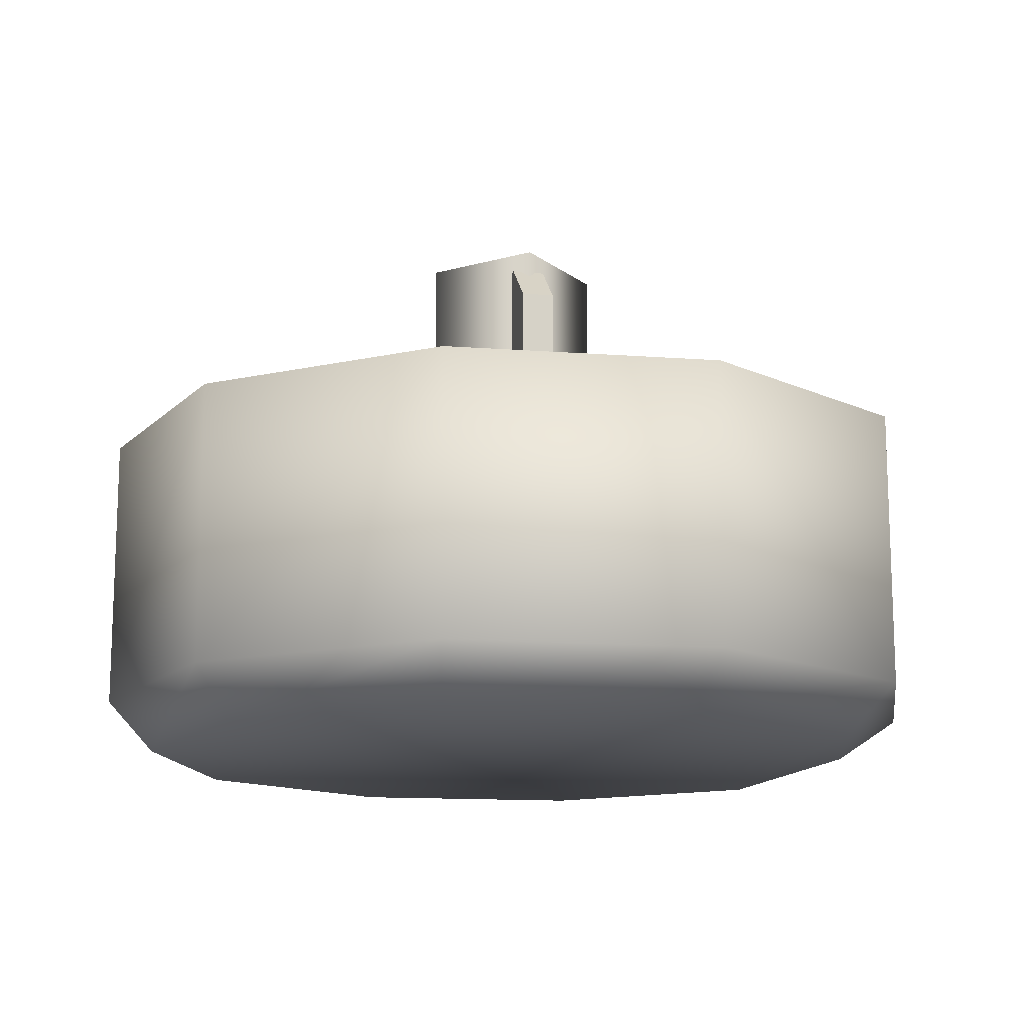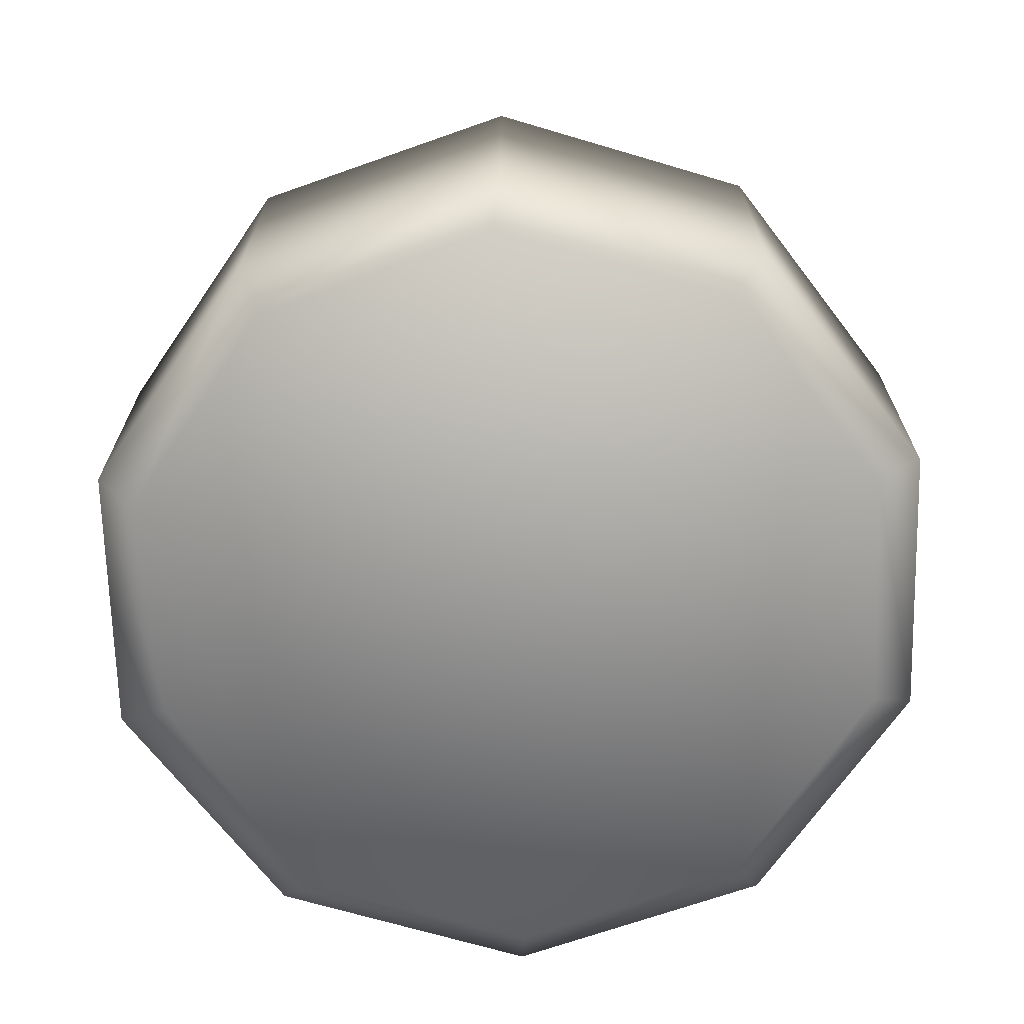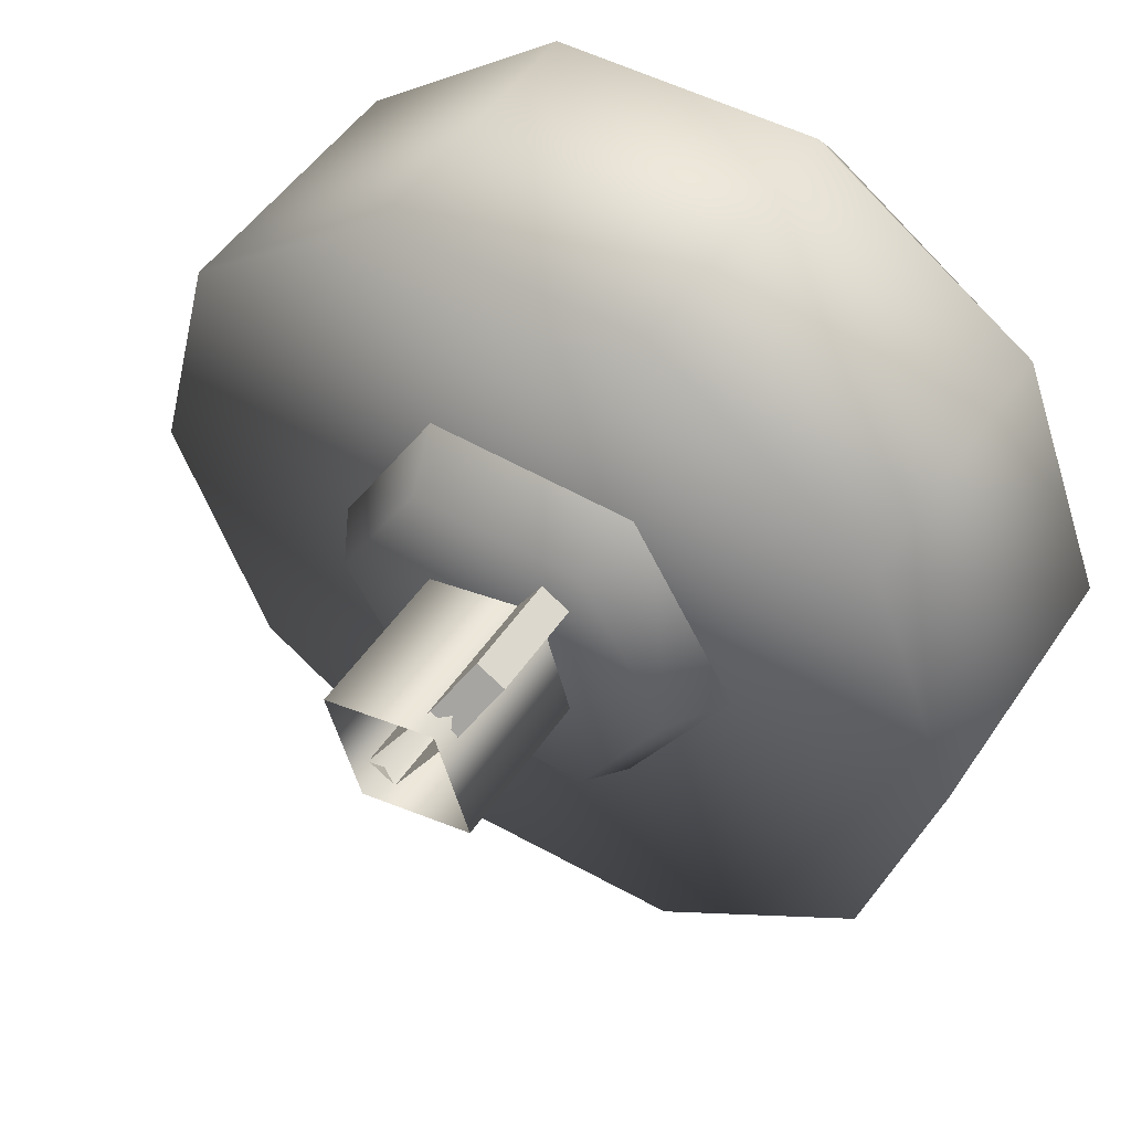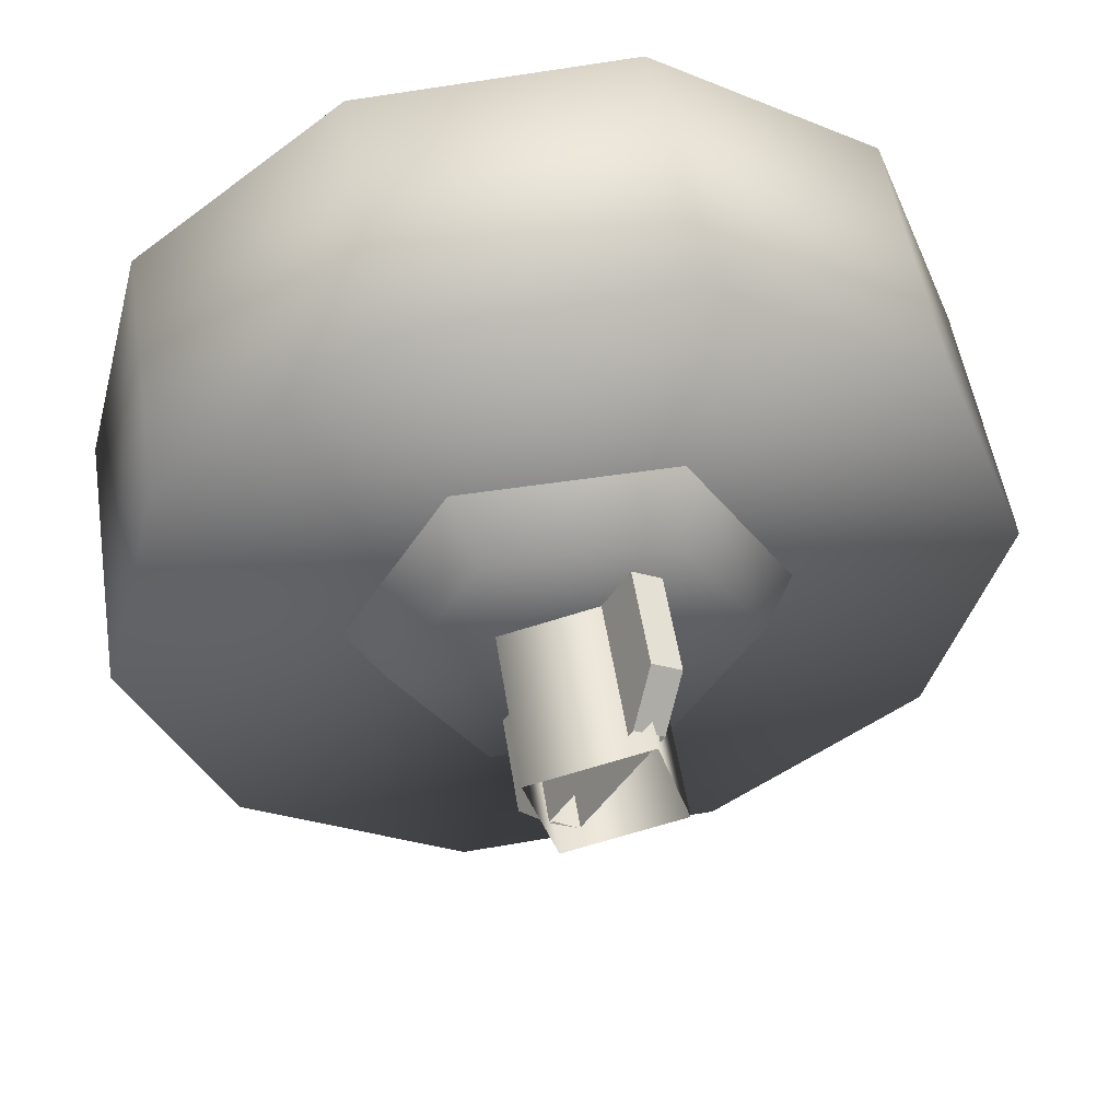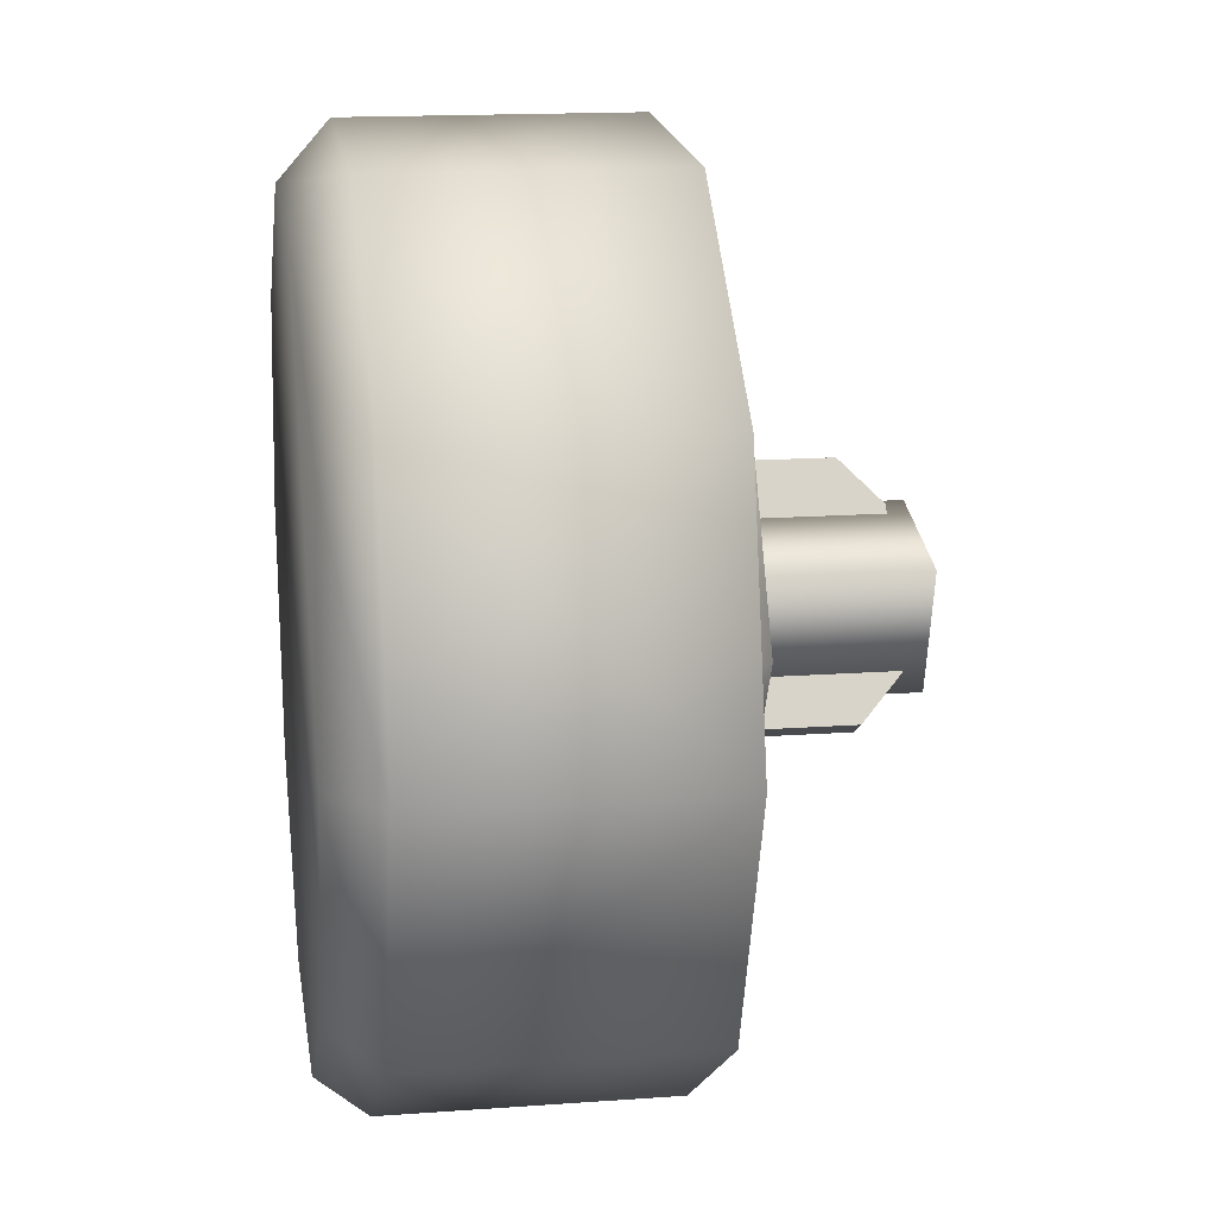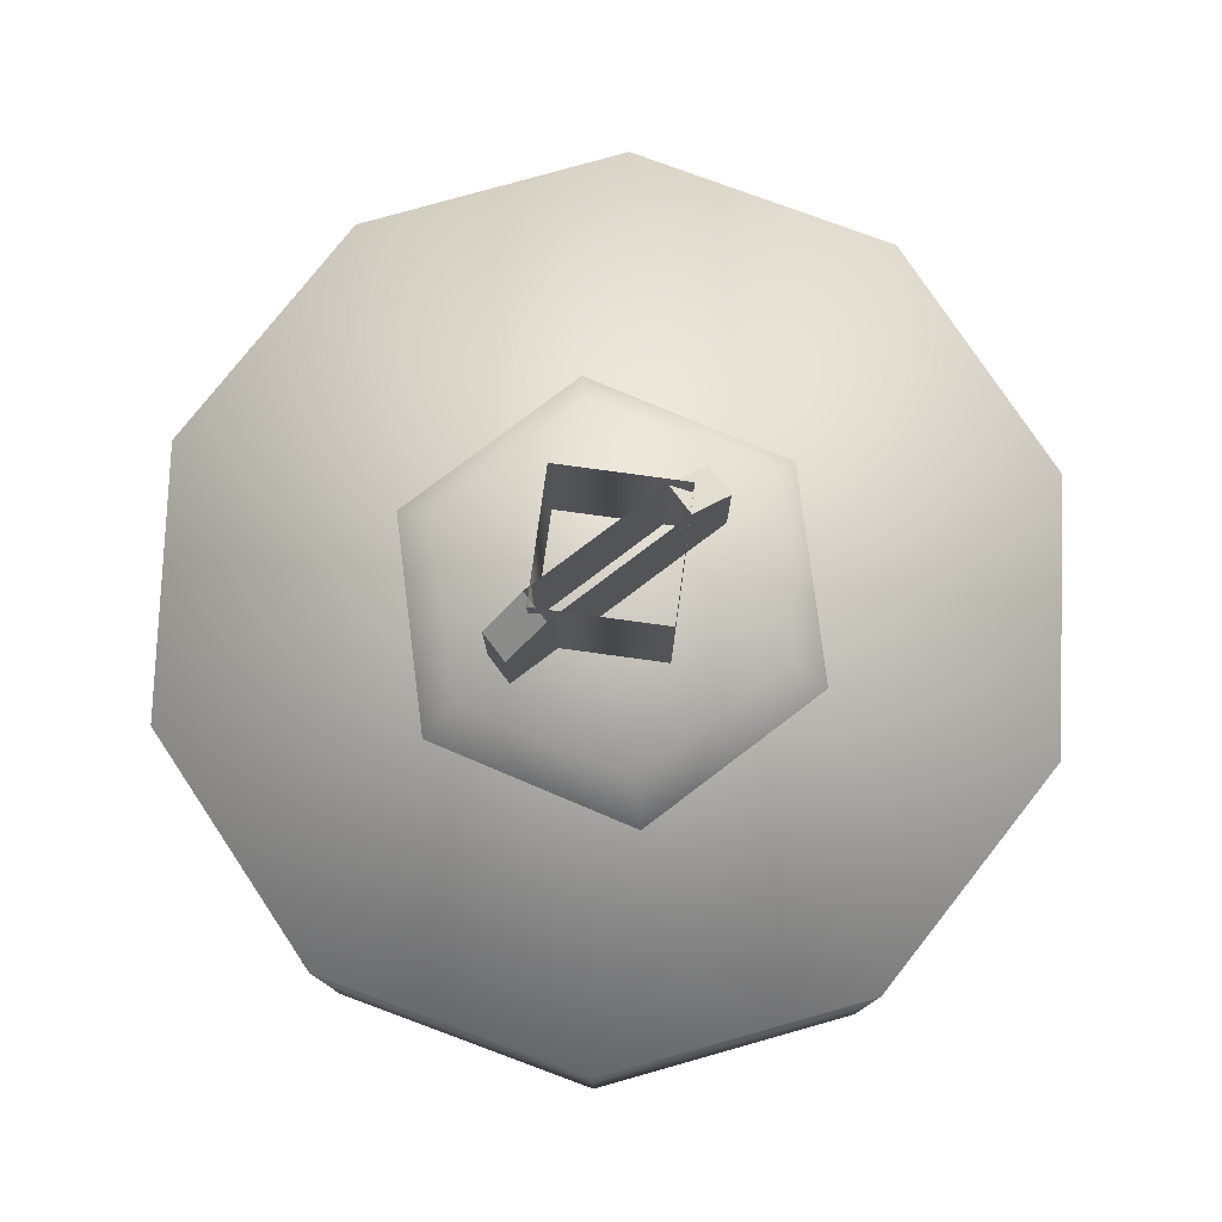
<metadata>
{"format":"obj","ext":"obj","renderer":"f3d","projection":"perspective","resolution":1024,"background":"white","views":[{"elev":-14.0,"azim":137.7,"up":"+Z"},{"elev":-68.6,"azim":-13.4,"up":"+Z"},{"elev":50.9,"azim":33.0,"up":"+Y"},{"elev":52.7,"azim":-8.9,"up":"+Y"},{"elev":15.9,"azim":-98.6,"up":"+Y"},{"elev":78.3,"azim":-156.6,"up":"+Z"}]}
</metadata>
<code>
g wheel_low_Cylinder.002
v 0.7566 1.161 -1.581
v 0.6327 0.6952 -1.581
v 0.2585 0.3909 -1.581
v -0.2231 0.3646 -1.581
v -0.6282 0.6265 -1.581
v -0.8019 1.076 -1.581
v -0.6781 1.543 -1.581
v 0.1778 1.873 -1.581
v 0.6652 1.133 -2.173
v 0.7566 1.161 -2.084
v 0.5484 0.7196 -2.173
v 0.6327 0.6952 -2.084
v 0.2109 0.4535 -2.173
v 0.2585 0.3909 -2.084
v -0.2186 0.4367 -2.173
v -0.2231 0.3646 -2.084
v -0.576 0.6756 -2.173
v -0.6282 0.6265 -2.084
v -0.7247 1.079 -2.173
v -0.8019 1.076 -2.084
v -0.6781 1.543 -2.084
v 0.1592 1.775 -2.173
v 0.1778 1.873 -2.084
v 0.5828 1.611 -1.581
v 0.5828 1.611 -2.084
v 0.5165 1.536 -2.173
v -0.3038 1.847 -1.581
v -0.3038 1.847 -2.084
v -0.2703 1.759 -2.173
v -0.597 1.468 -2.159
v 0.1779 1.475 -1.615
v 0.1337 1.396 -1.478
v 0.3858 1.123 -1.615
v -0.2305 1.47 -1.615
v -0.1847 1.393 -1.478
v -0.4311 1.115 -1.615
v -0.3411 1.116 -1.478
v -0.2232 0.763 -1.615
v -0.179 0.8414 -1.478
v 0.1852 0.7673 -1.615
v 0.1394 0.8447 -1.478
v 0.2958 1.122 -1.478
v -0.101 0.9189 -1.565
v -0.101 0.9189 -1.295
v 0.1143 1.301 -1.565
v -0.1532 0.9483 -1.565
v -0.1532 0.9483 -1.295
v 0.06213 1.33 -1.565
v 0.06213 1.33 -1.295
v 0.02238 1.26 -1.22
v 0.1143 1.301 -1.295
v 0.07457 1.23 -1.22
v -0.06124 0.9894 -1.22
v -0.1134 1.019 -1.22
v 0.05549 1.258 -1.552
v 0.05549 1.258 -1.183
v 0.116 1.041 -1.552
v -0.1613 1.197 -1.552
v -0.1613 1.197 -1.183
v -0.1008 0.9802 -1.552
v -0.1008 0.9802 -1.183
v 0.116 1.041 -1.183
g wheel_low_textures
f 3 4 16 14
f 18 5 6 20
f 28 27 8 23
f 6 7 21 20
f 1 2 12 10
f 4 5 18 16
f 12 2 3 14
f 10 12 11 9
f 12 14 13 11
f 14 16 15 13
f 16 18 17 15
f 18 20 19 17
f 19 30 29 22 26 9 11 13 15 17
f 28 23 22 29
f 25 10 9 26
f 24 1 10 25
f 8 24 25 23
f 23 25 26 22
f 21 7 27 28
f 3 2 1 24 8 27 7 6 5 4
f 21 28 29 30
f 20 21 30 19
f 34 35 32 31
f 31 32 42 33
f 36 37 35 34
f 38 39 37 36
f 40 41 39 38
f 33 42 41 40
f 42 32 35 37 39 41
f 47 46 43 44
f 45 51 52 53 44 43
f 49 48 46 47 54 50
f 51 45 48 49
f 49 50 52 51
f 44 53 54 47
f 58 59 56 55
f 55 56 62 57
f 60 61 59 58
f 57 62 61 60

</code>
